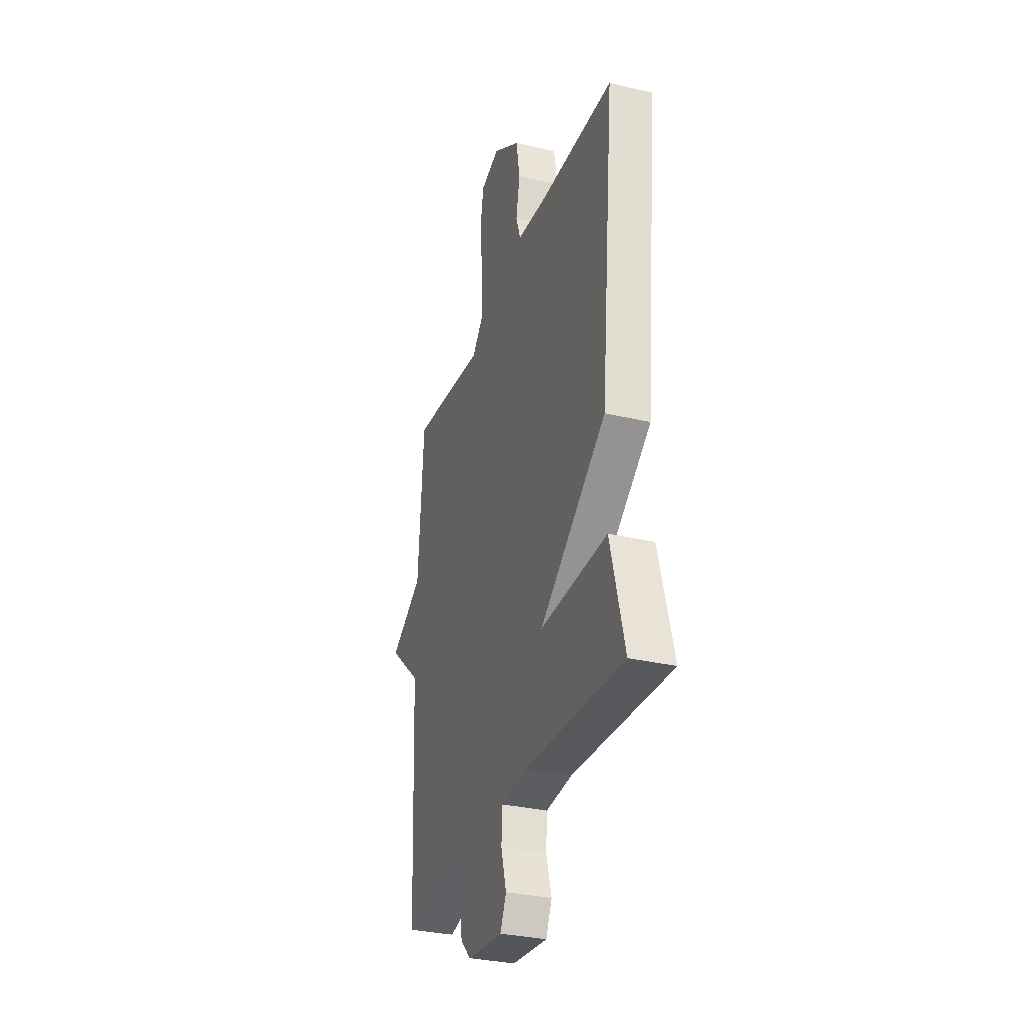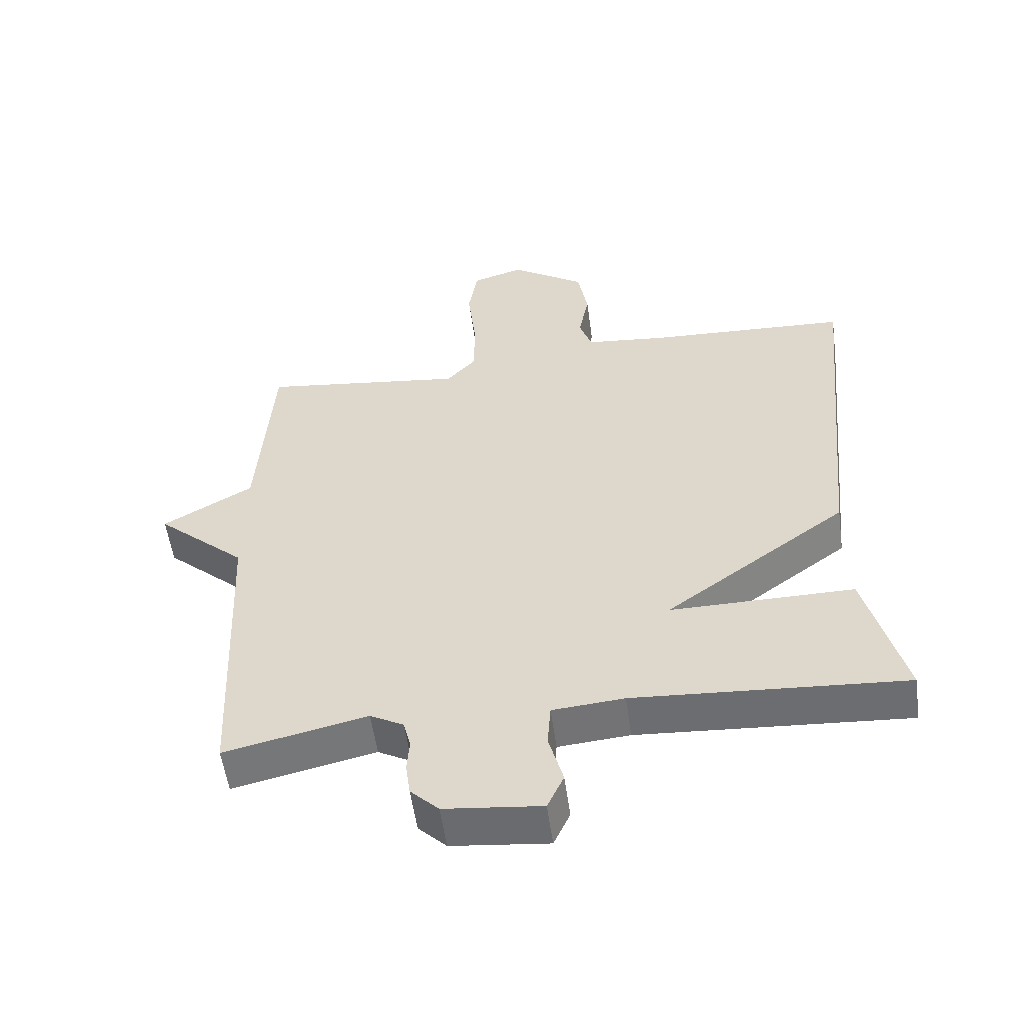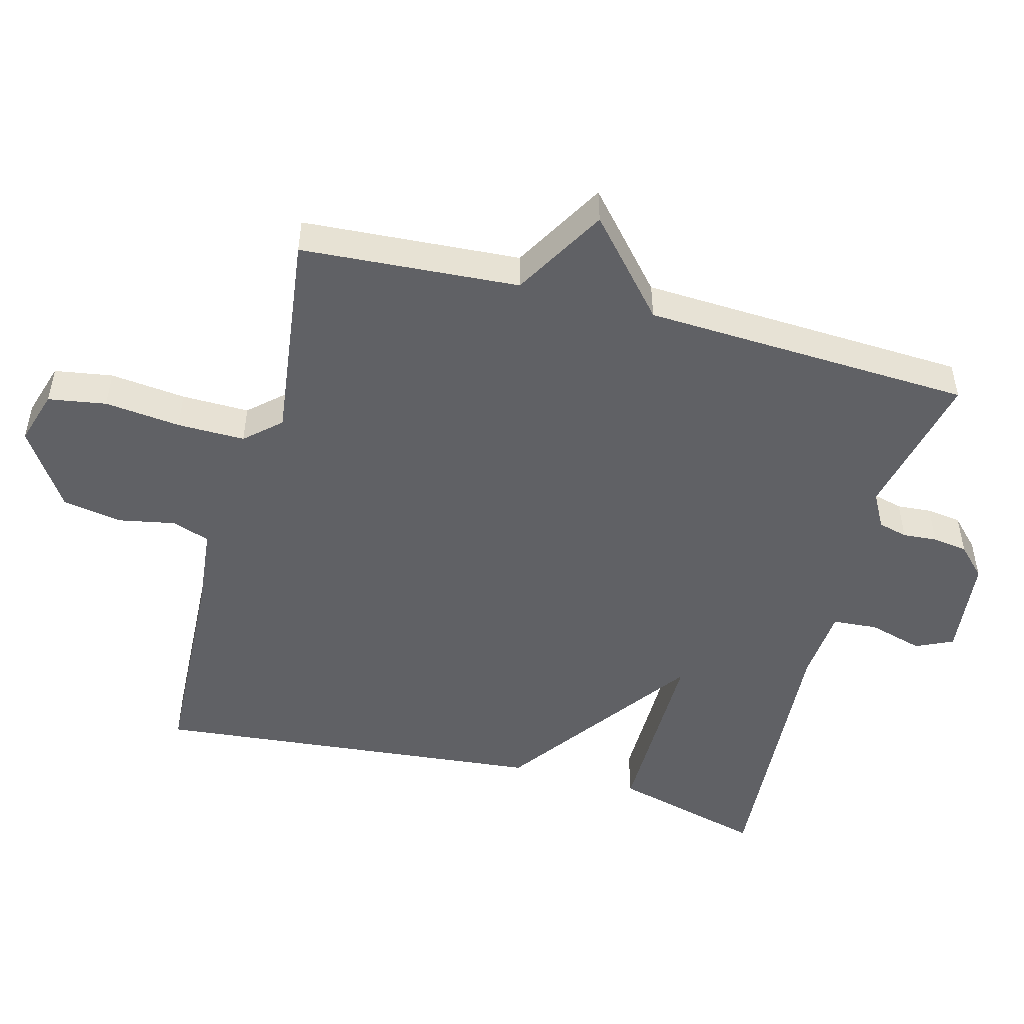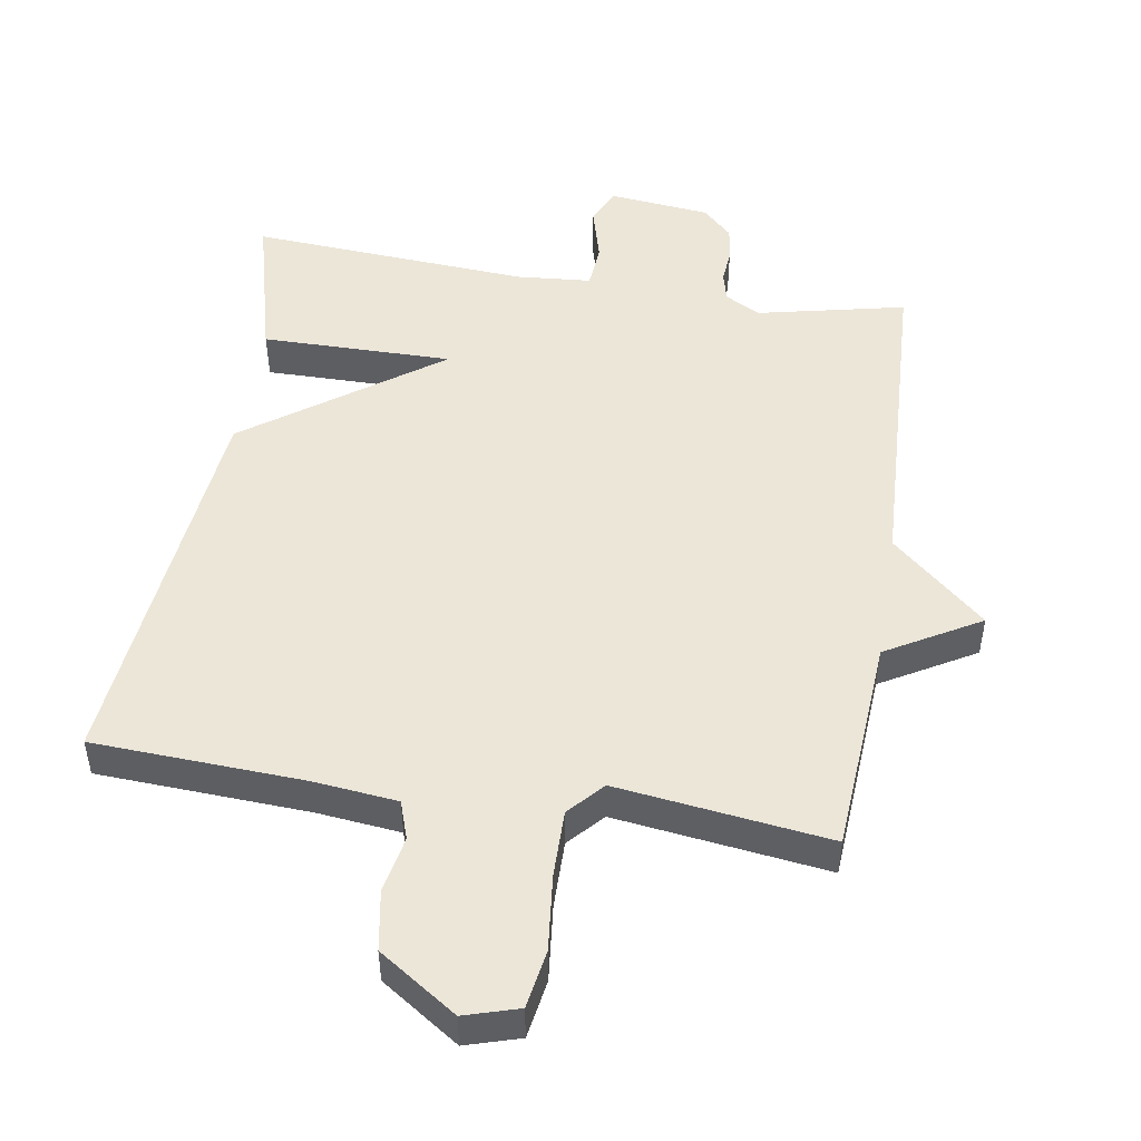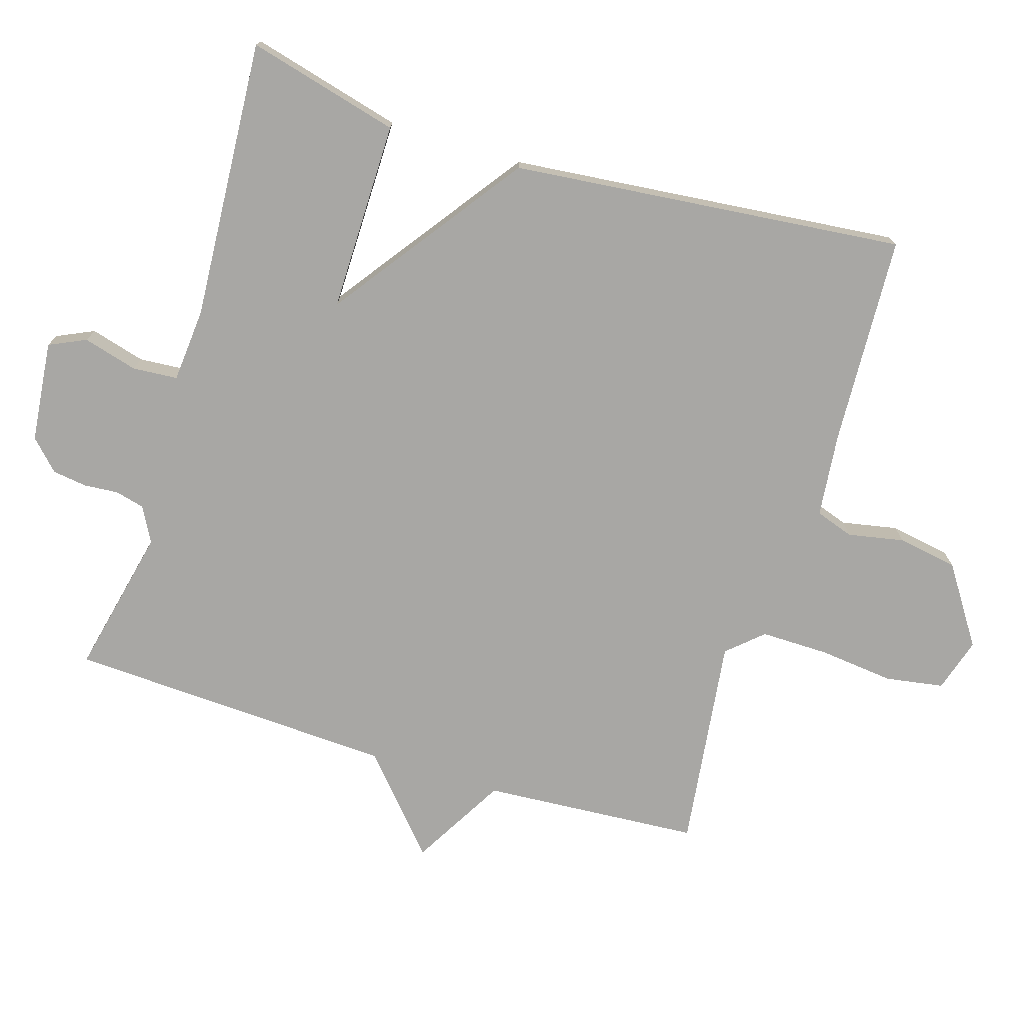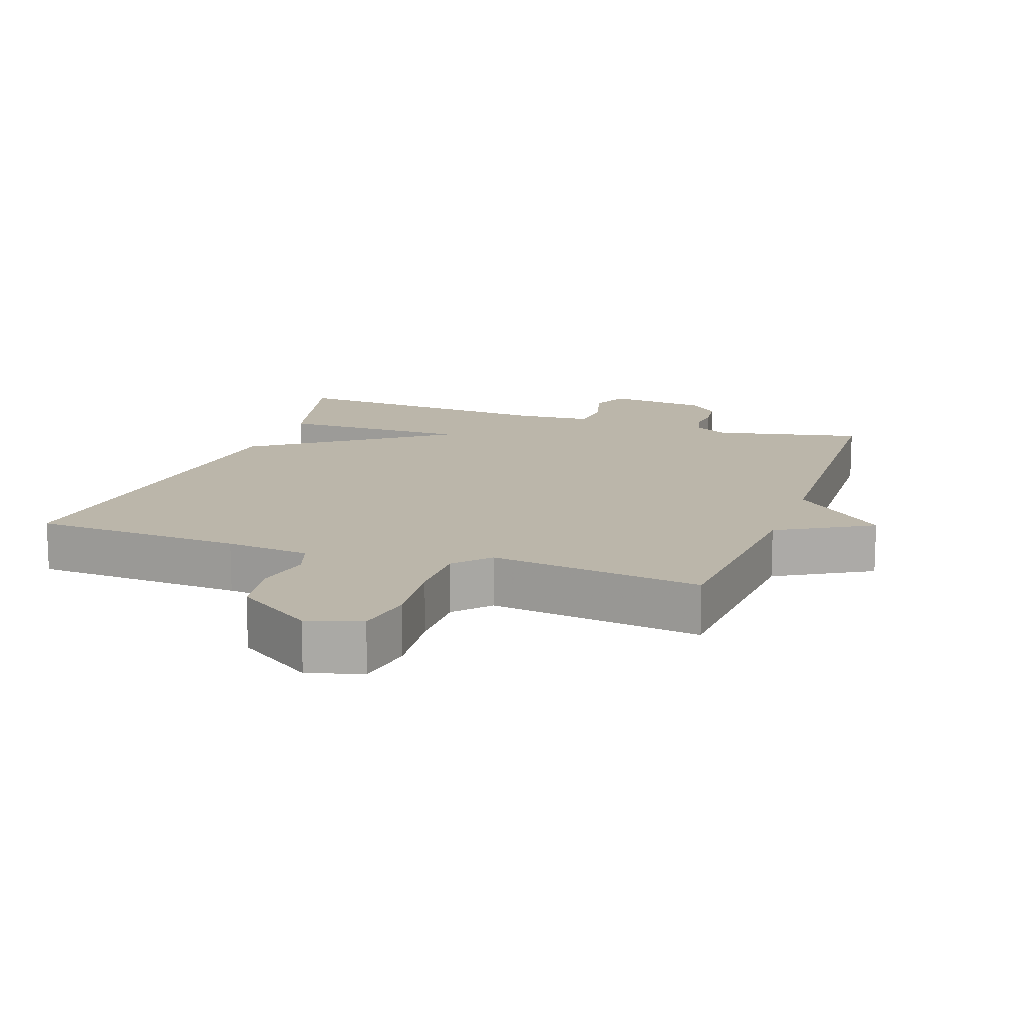
<metadata>
{"format":"obj","ext":"obj","renderer":"f3d","projection":"perspective","resolution":1024,"background":"white","views":[{"elev":-32.0,"azim":-108.4,"up":"+Z"},{"elev":-55.0,"azim":-172.2,"up":"+Z"},{"elev":-49.7,"azim":75.0,"up":"+Y"},{"elev":49.2,"azim":9.2,"up":"+Y"},{"elev":-74.6,"azim":-107.2,"up":"+Y"},{"elev":14.1,"azim":19.5,"up":"+Y"}]}
</metadata>
<code>
v -0.5 0.07 -0.5
v -0.442 0.07 -0.277
v -0.163 0.07 -0.279
v -0.442 0.07 -0.077
v -0.5 0.07 0.5
v -0.192 0.07 0.515
v -0.069 0.07 0.528
v -0.05 0.07 0.584
v -0.066 0.07 0.666
v -0.051 0.07 0.754
v 0.063 0.07 0.83
v 0.142 0.07 0.806
v 0.156 0.07 0.721
v 0.144 0.07 0.61
v 0.143 0.07 0.511
v 0.189 0.07 0.46
v 0.5 0.07 0.5
v 0.522 0.07 0.181
v 0.659 0.07 0.102
v 0.522 0.07 -0.019
v 0.5 0.07 -0.5
v 0.283 0.07 -0.452
v 0.232 0.07 -0.48
v 0.221 0.07 -0.523
v 0.225 0.07 -0.573
v 0.218 0.07 -0.624
v 0.175 0.07 -0.666
v 0.027 0.07 -0.682
v 0.002 0.07 -0.628
v 0.024 0.07 -0.548
v 0.019 0.07 -0.482
v -0.09 0.07 -0.473
v -0.5 0 -0.5
v -0.442 0 -0.277
v -0.163 0 -0.279
v -0.442 0 -0.077
v -0.5 0 0.5
v -0.192 0 0.515
v -0.069 0 0.528
v -0.05 0 0.584
v -0.066 0 0.666
v -0.051 0 0.754
v 0.063 0 0.83
v 0.142 0 0.806
v 0.156 0 0.721
v 0.144 0 0.61
v 0.143 0 0.511
v 0.189 0 0.46
v 0.5 0 0.5
v 0.522 0 0.181
v 0.659 0 0.102
v 0.522 0 -0.019
v 0.5 0 -0.5
v 0.283 0 -0.452
v 0.232 0 -0.48
v 0.221 0 -0.523
v 0.225 0 -0.573
v 0.218 0 -0.624
v 0.175 0 -0.666
v 0.027 0 -0.682
v 0.002 0 -0.628
v 0.024 0 -0.548
v 0.019 0 -0.482
v -0.09 0 -0.473
f 28 29 30
f 27 28 30
f 26 27 30
f 25 26 30
f 24 25 30
f 23 24 30 31
f 22 23 31 32
f 20 21 22
f 18 19 20
f 20 22 32
f 18 20 32
f 17 18 32
f 16 17 32
f 12 13 14
f 11 12 14
f 10 11 14
f 9 10 14
f 8 9 14
f 7 8 14 15
f 15 16 32
f 7 15 32
f 6 7 32
f 3 4 5 6
f 1 2 3
f 32 1 3
f 3 6 32
f 62 61 60
f 62 60 59
f 62 59 58
f 62 58 57
f 62 57 56
f 63 62 56 55
f 64 63 55 54
f 54 53 52
f 52 51 50
f 64 54 52
f 64 52 50
f 64 50 49
f 64 49 48
f 46 45 44
f 46 44 43
f 46 43 42
f 46 42 41
f 46 41 40
f 47 46 40 39
f 64 48 47
f 64 47 39
f 64 39 38
f 38 37 36 35
f 35 34 33
f 35 33 64
f 64 38 35
f 1 33 34 2
f 2 34 35 3
f 3 35 36 4
f 4 36 37 5
f 5 37 38 6
f 6 38 39 7
f 7 39 40 8
f 8 40 41 9
f 9 41 42 10
f 10 42 43 11
f 11 43 44 12
f 12 44 45 13
f 13 45 46 14
f 14 46 47 15
f 15 47 48 16
f 16 48 49 17
f 17 49 50 18
f 18 50 51 19
f 19 51 52 20
f 20 52 53 21
f 21 53 54 22
f 22 54 55 23
f 23 55 56 24
f 24 56 57 25
f 25 57 58 26
f 26 58 59 27
f 27 59 60 28
f 28 60 61 29
f 29 61 62 30
f 30 62 63 31
f 31 63 64 32
f 32 64 33 1

</code>
